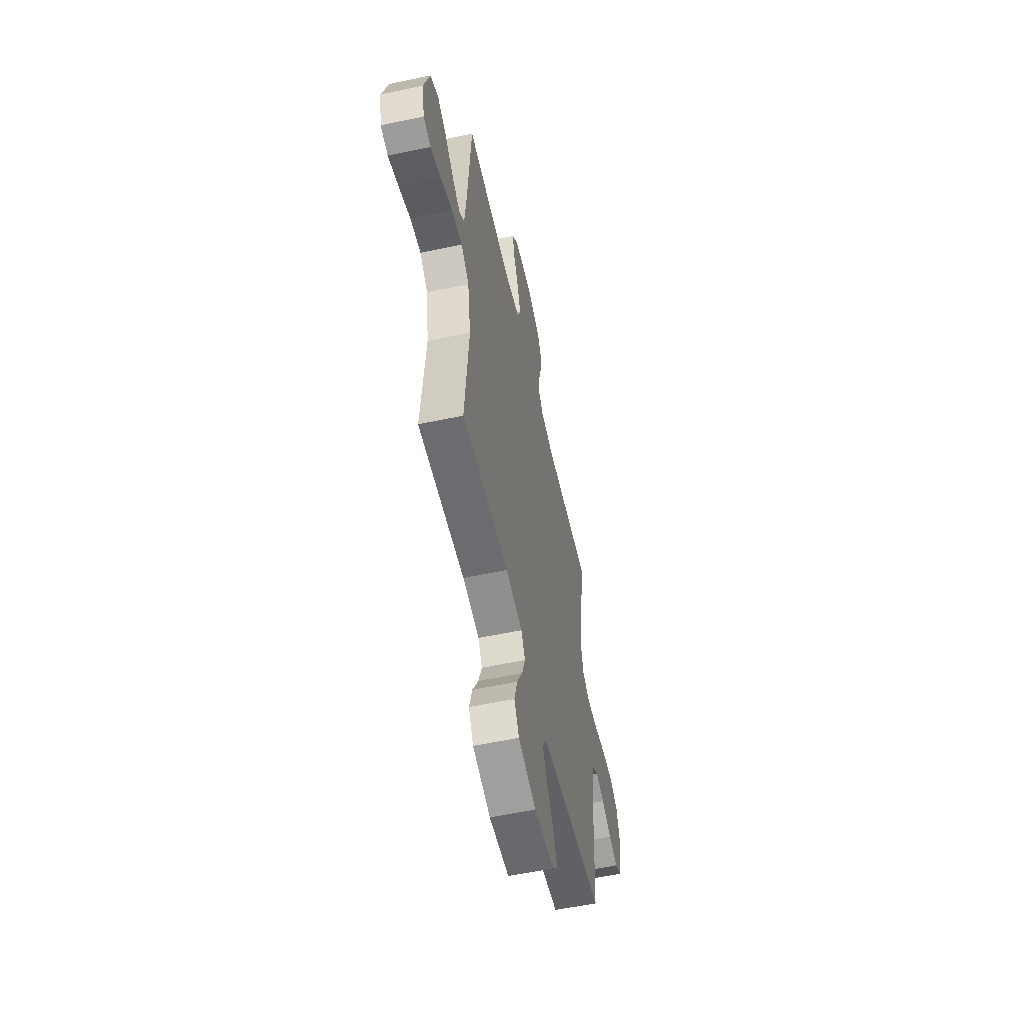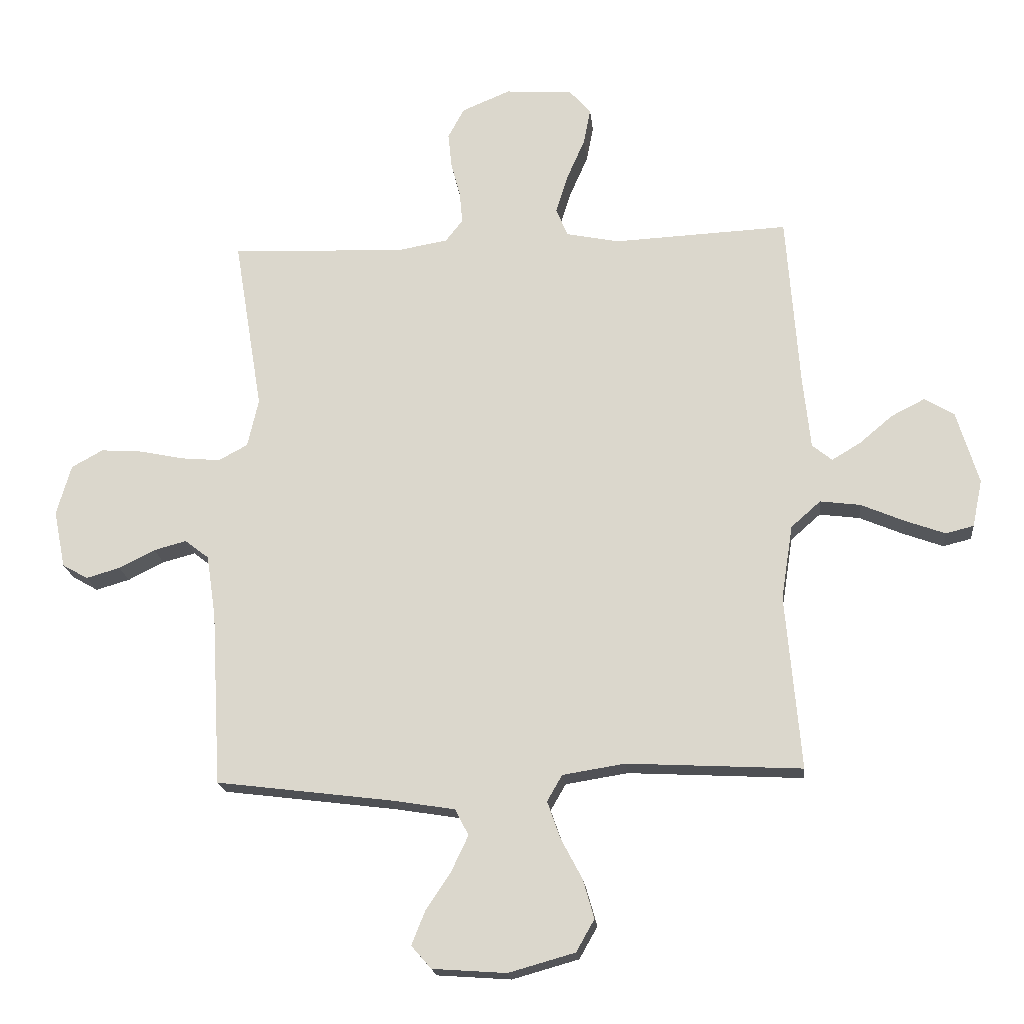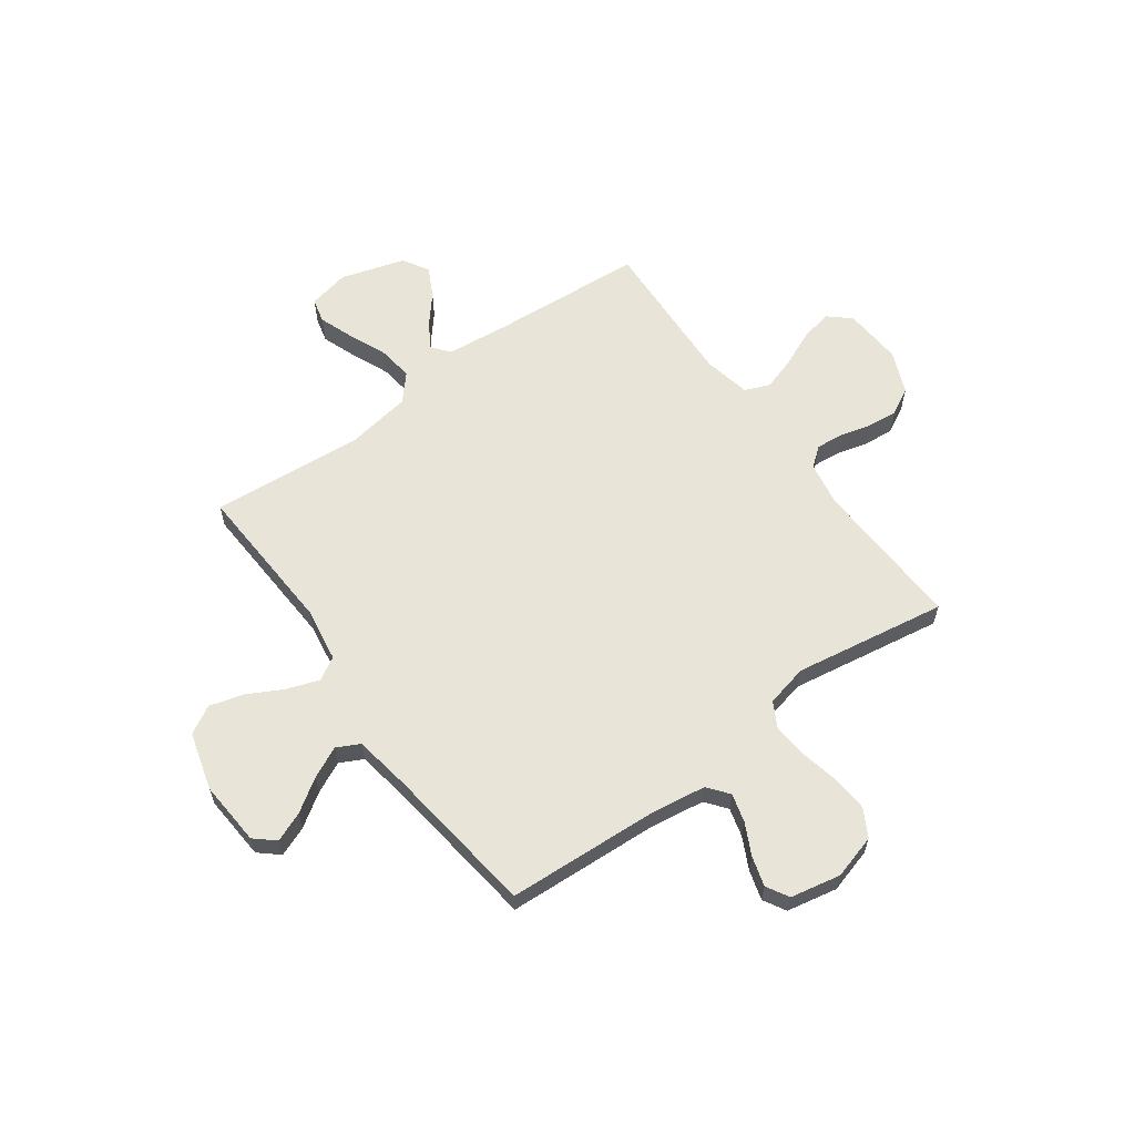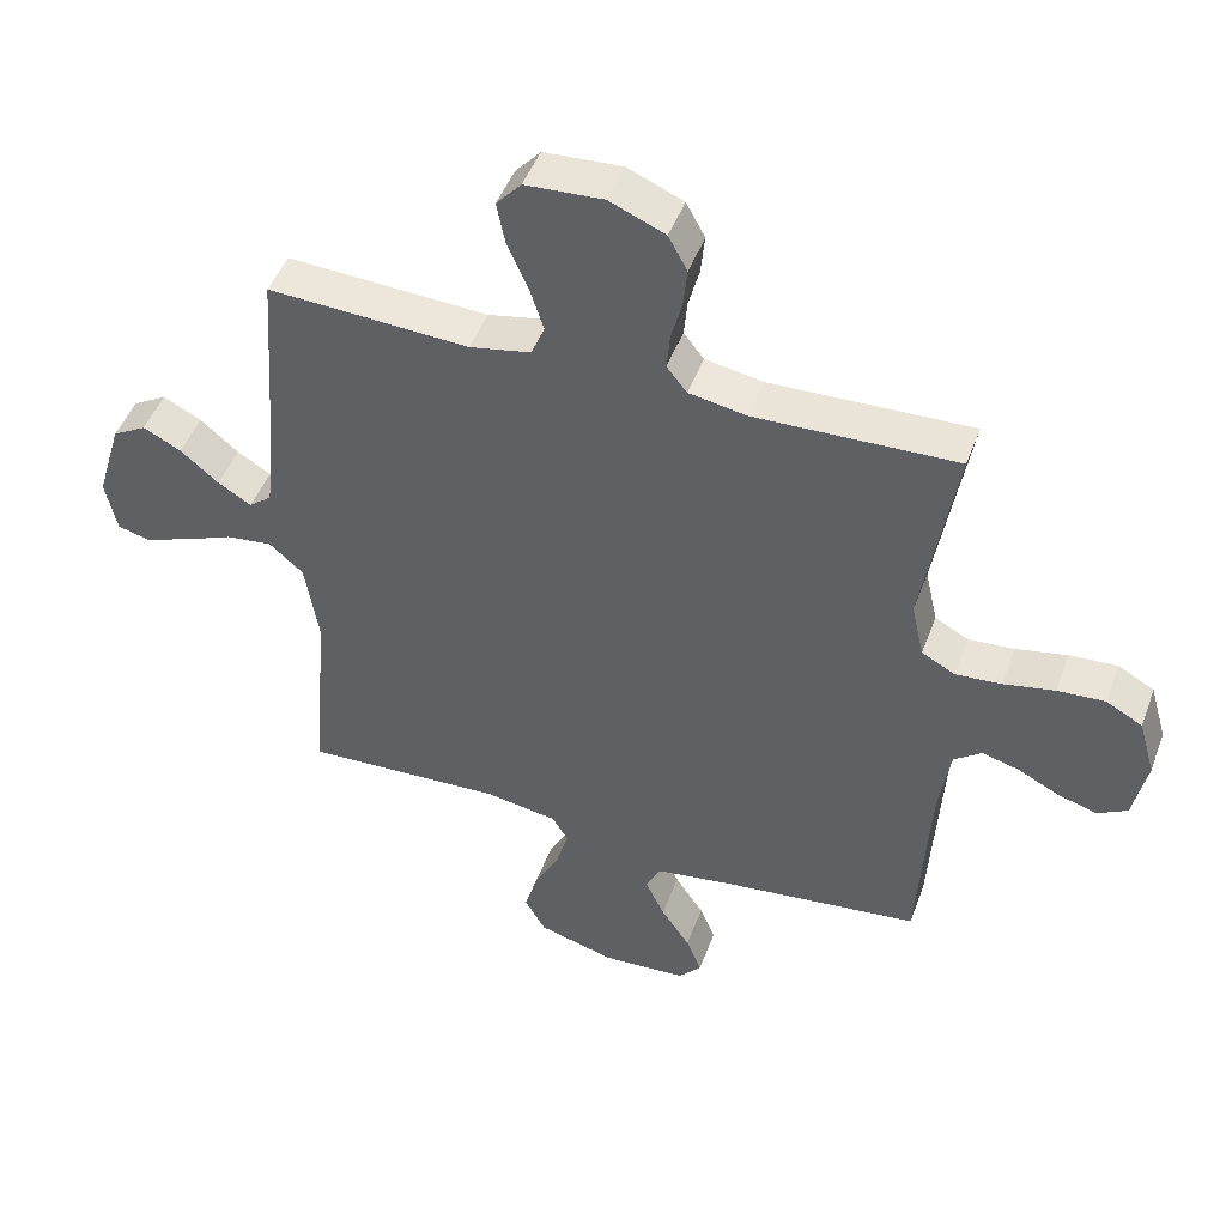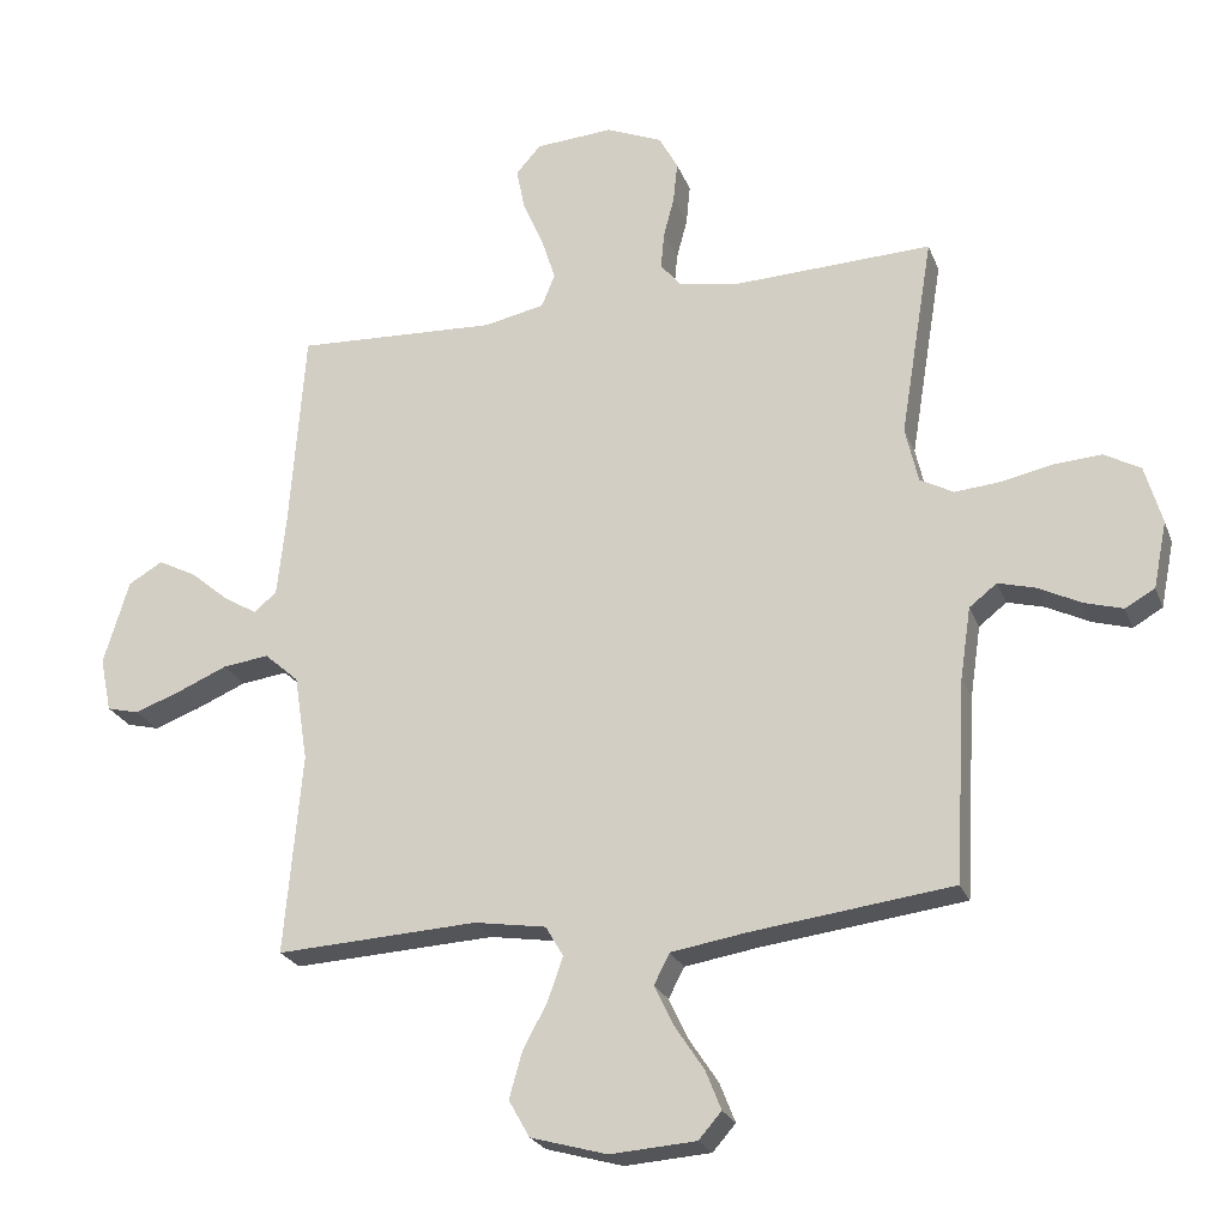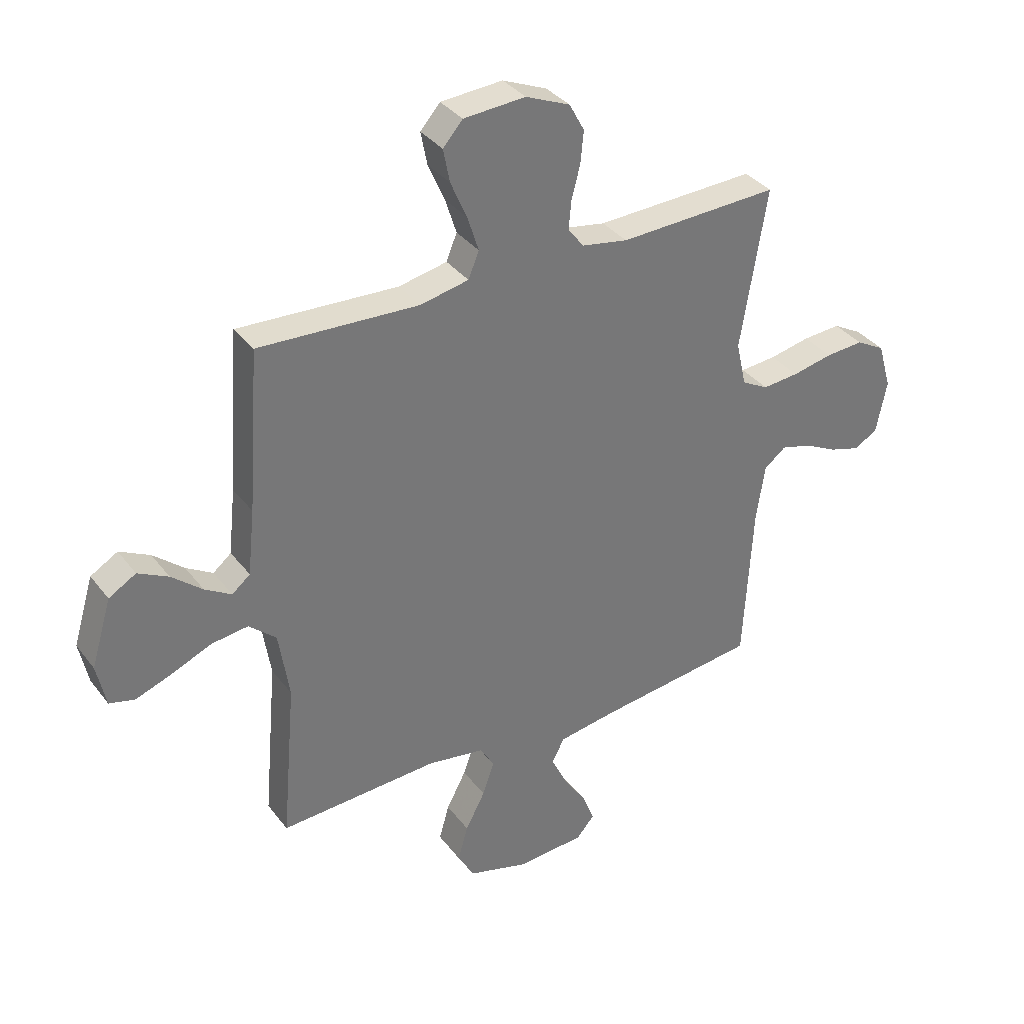
<metadata>
{"format":"obj","ext":"obj","renderer":"f3d","projection":"perspective","resolution":1024,"background":"white","views":[{"elev":-56.7,"azim":102.5,"up":"+Z"},{"elev":-19.2,"azim":5.9,"up":"+Z"},{"elev":61.3,"azim":-126.0,"up":"+Y"},{"elev":47.7,"azim":-160.0,"up":"+Z"},{"elev":-23.8,"azim":-162.2,"up":"+Z"},{"elev":35.0,"azim":148.1,"up":"+Z"}]}
</metadata>
<code>
v 0.5 0.07 -0.5
v 0.2 0.07 -0.484
v 0.093 0.07 -0.501
v 0.067 0.07 -0.546
v 0.089 0.07 -0.609
v 0.126 0.07 -0.679
v 0.145 0.07 -0.746
v 0.114 0.07 -0.801
v 0 0.07 -0.833
v -0.127 0.07 -0.824
v -0.161 0.07 -0.785
v -0.138 0.07 -0.727
v -0.095 0.07 -0.662
v -0.066 0.07 -0.601
v -0.089 0.07 -0.556
v -0.2 0.07 -0.538
v -0.5 0.07 -0.5
v -0.517 0.07 -0.2
v -0.533 0.07 -0.093
v -0.574 0.07 -0.061
v -0.63 0.07 -0.076
v -0.692 0.07 -0.107
v -0.75 0.07 -0.124
v -0.794 0.07 -0.099
v -0.814 0.07 0
v -0.789 0.07 0.087
v -0.735 0.07 0.117
v -0.664 0.07 0.112
v -0.588 0.07 0.096
v -0.52 0.07 0.09
v -0.47 0.07 0.117
v -0.451 0.07 0.2
v -0.5 0.07 0.5
v -0.2 0.07 0.488
v -0.114 0.07 0.503
v -0.084 0.07 0.541
v -0.089 0.07 0.595
v -0.105 0.07 0.656
v -0.111 0.07 0.716
v -0.083 0.07 0.768
v 0 0.07 0.803
v 0.116 0.07 0.795
v 0.153 0.07 0.753
v 0.141 0.07 0.691
v 0.11 0.07 0.62
v 0.089 0.07 0.554
v 0.109 0.07 0.505
v 0.2 0.07 0.486
v 0.5 0.07 0.5
v 0.522 0.07 0.2
v 0.535 0.07 0.077
v 0.569 0.07 0.049
v 0.619 0.07 0.079
v 0.676 0.07 0.127
v 0.733 0.07 0.156
v 0.784 0.07 0.126
v 0.822 0.07 0
v 0.805 0.07 -0.081
v 0.757 0.07 -0.093
v 0.689 0.07 -0.068
v 0.614 0.07 -0.036
v 0.545 0.07 -0.027
v 0.494 0.07 -0.072
v 0.474 0.07 -0.2
v 0.5 0 -0.5
v 0.2 0 -0.484
v 0.093 0 -0.501
v 0.067 0 -0.546
v 0.089 0 -0.609
v 0.126 0 -0.679
v 0.145 0 -0.746
v 0.114 0 -0.801
v 0 0 -0.833
v -0.127 0 -0.824
v -0.161 0 -0.785
v -0.138 0 -0.727
v -0.095 0 -0.662
v -0.066 0 -0.601
v -0.089 0 -0.556
v -0.2 0 -0.538
v -0.5 0 -0.5
v -0.517 0 -0.2
v -0.533 0 -0.093
v -0.574 0 -0.061
v -0.63 0 -0.076
v -0.692 0 -0.107
v -0.75 0 -0.124
v -0.794 0 -0.099
v -0.814 0 0
v -0.789 0 0.087
v -0.735 0 0.117
v -0.664 0 0.112
v -0.588 0 0.096
v -0.52 0 0.09
v -0.47 0 0.117
v -0.451 0 0.2
v -0.5 0 0.5
v -0.2 0 0.488
v -0.114 0 0.503
v -0.084 0 0.541
v -0.089 0 0.595
v -0.105 0 0.656
v -0.111 0 0.716
v -0.083 0 0.768
v 0 0 0.803
v 0.116 0 0.795
v 0.153 0 0.753
v 0.141 0 0.691
v 0.11 0 0.62
v 0.089 0 0.554
v 0.109 0 0.505
v 0.2 0 0.486
v 0.5 0 0.5
v 0.522 0 0.2
v 0.535 0 0.077
v 0.569 0 0.049
v 0.619 0 0.079
v 0.676 0 0.127
v 0.733 0 0.156
v 0.784 0 0.126
v 0.822 0 0
v 0.805 0 -0.081
v 0.757 0 -0.093
v 0.689 0 -0.068
v 0.614 0 -0.036
v 0.545 0 -0.027
v 0.494 0 -0.072
v 0.474 0 -0.2
f 59 60 61
f 58 59 61
f 57 58 61
f 56 57 61
f 55 56 61
f 54 55 61
f 53 54 61
f 52 53 61 62
f 51 52 62 63
f 48 49 50
f 50 51 63
f 48 50 63
f 47 48 63
f 43 44 45
f 42 43 45
f 41 42 45
f 40 41 45
f 39 40 45
f 38 39 45
f 37 38 45
f 36 37 45 46
f 35 36 46 47
f 32 33 34
f 47 63 64
f 35 47 64
f 34 35 64
f 32 34 64
f 31 32 64
f 27 28 29
f 26 27 29
f 25 26 29
f 24 25 29
f 23 24 29
f 22 23 29
f 21 22 29
f 20 21 29 30
f 16 17 18
f 15 16 18 19
f 11 12 13
f 10 11 13
f 9 10 13
f 8 9 13
f 7 8 13
f 6 7 13
f 5 6 13
f 4 5 13 14
f 3 4 14 15
f 64 1 2
f 31 64 2
f 30 31 2
f 20 30 2
f 19 20 2
f 19 2 3
f 3 15 19
f 125 124 123
f 125 123 122
f 125 122 121
f 125 121 120
f 125 120 119
f 125 119 118
f 125 118 117
f 126 125 117 116
f 127 126 116 115
f 114 113 112
f 127 115 114
f 127 114 112
f 127 112 111
f 109 108 107
f 109 107 106
f 109 106 105
f 109 105 104
f 109 104 103
f 109 103 102
f 109 102 101
f 110 109 101 100
f 111 110 100 99
f 98 97 96
f 128 127 111
f 128 111 99
f 128 99 98
f 128 98 96
f 128 96 95
f 93 92 91
f 93 91 90
f 93 90 89
f 93 89 88
f 93 88 87
f 93 87 86
f 93 86 85
f 94 93 85 84
f 82 81 80
f 83 82 80 79
f 77 76 75
f 77 75 74
f 77 74 73
f 77 73 72
f 77 72 71
f 77 71 70
f 77 70 69
f 78 77 69 68
f 79 78 68 67
f 66 65 128
f 66 128 95
f 66 95 94
f 66 94 84
f 66 84 83
f 67 66 83
f 83 79 67
f 1 65 66 2
f 2 66 67 3
f 3 67 68 4
f 4 68 69 5
f 5 69 70 6
f 6 70 71 7
f 7 71 72 8
f 8 72 73 9
f 9 73 74 10
f 10 74 75 11
f 11 75 76 12
f 12 76 77 13
f 13 77 78 14
f 14 78 79 15
f 15 79 80 16
f 16 80 81 17
f 17 81 82 18
f 18 82 83 19
f 19 83 84 20
f 20 84 85 21
f 21 85 86 22
f 22 86 87 23
f 23 87 88 24
f 24 88 89 25
f 25 89 90 26
f 26 90 91 27
f 27 91 92 28
f 28 92 93 29
f 29 93 94 30
f 30 94 95 31
f 31 95 96 32
f 32 96 97 33
f 33 97 98 34
f 34 98 99 35
f 35 99 100 36
f 36 100 101 37
f 37 101 102 38
f 38 102 103 39
f 39 103 104 40
f 40 104 105 41
f 41 105 106 42
f 42 106 107 43
f 43 107 108 44
f 44 108 109 45
f 45 109 110 46
f 46 110 111 47
f 47 111 112 48
f 48 112 113 49
f 49 113 114 50
f 50 114 115 51
f 51 115 116 52
f 52 116 117 53
f 53 117 118 54
f 54 118 119 55
f 55 119 120 56
f 56 120 121 57
f 57 121 122 58
f 58 122 123 59
f 59 123 124 60
f 60 124 125 61
f 61 125 126 62
f 62 126 127 63
f 63 127 128 64
f 64 128 65 1

</code>
